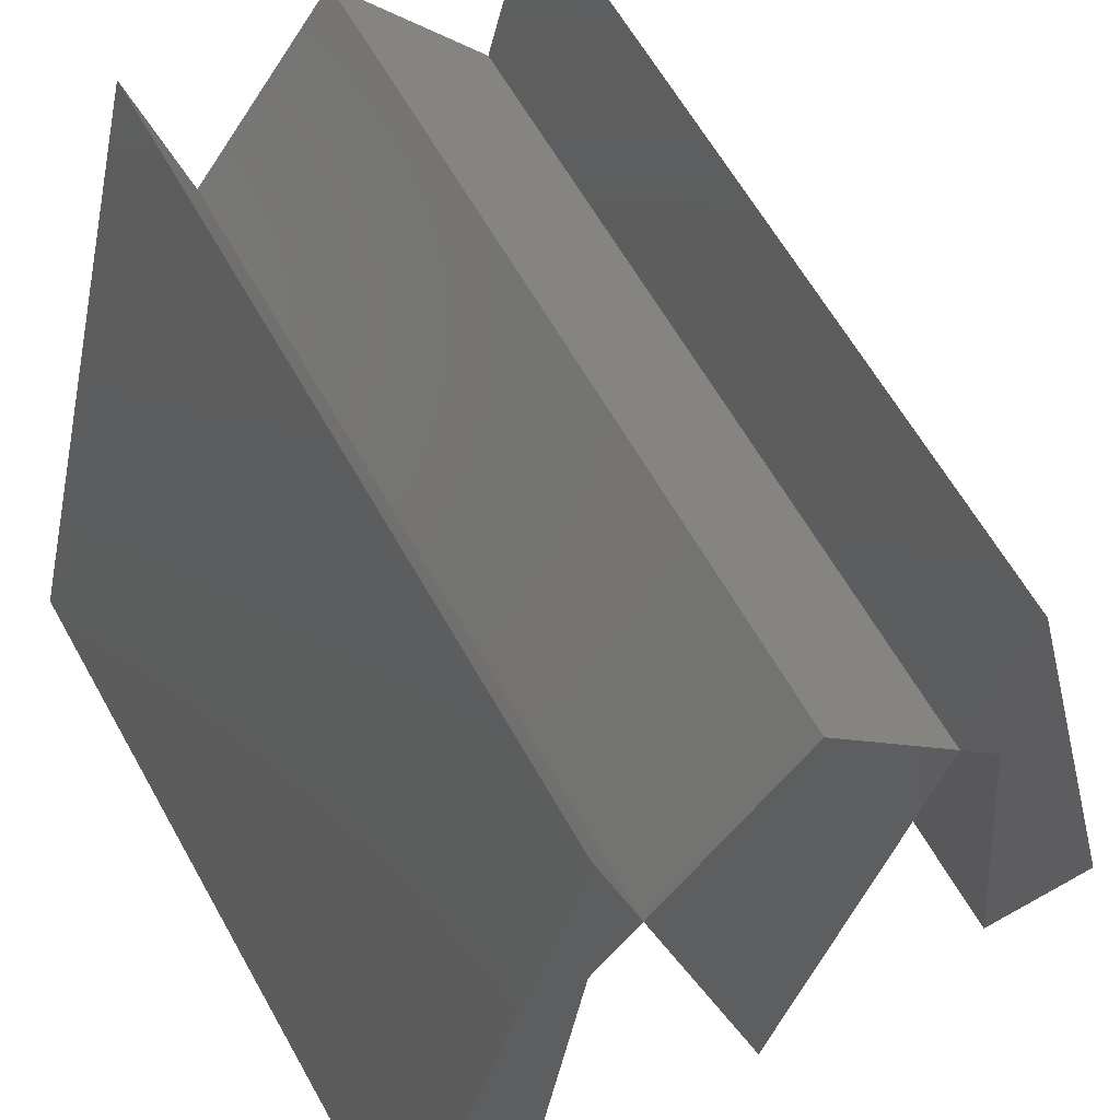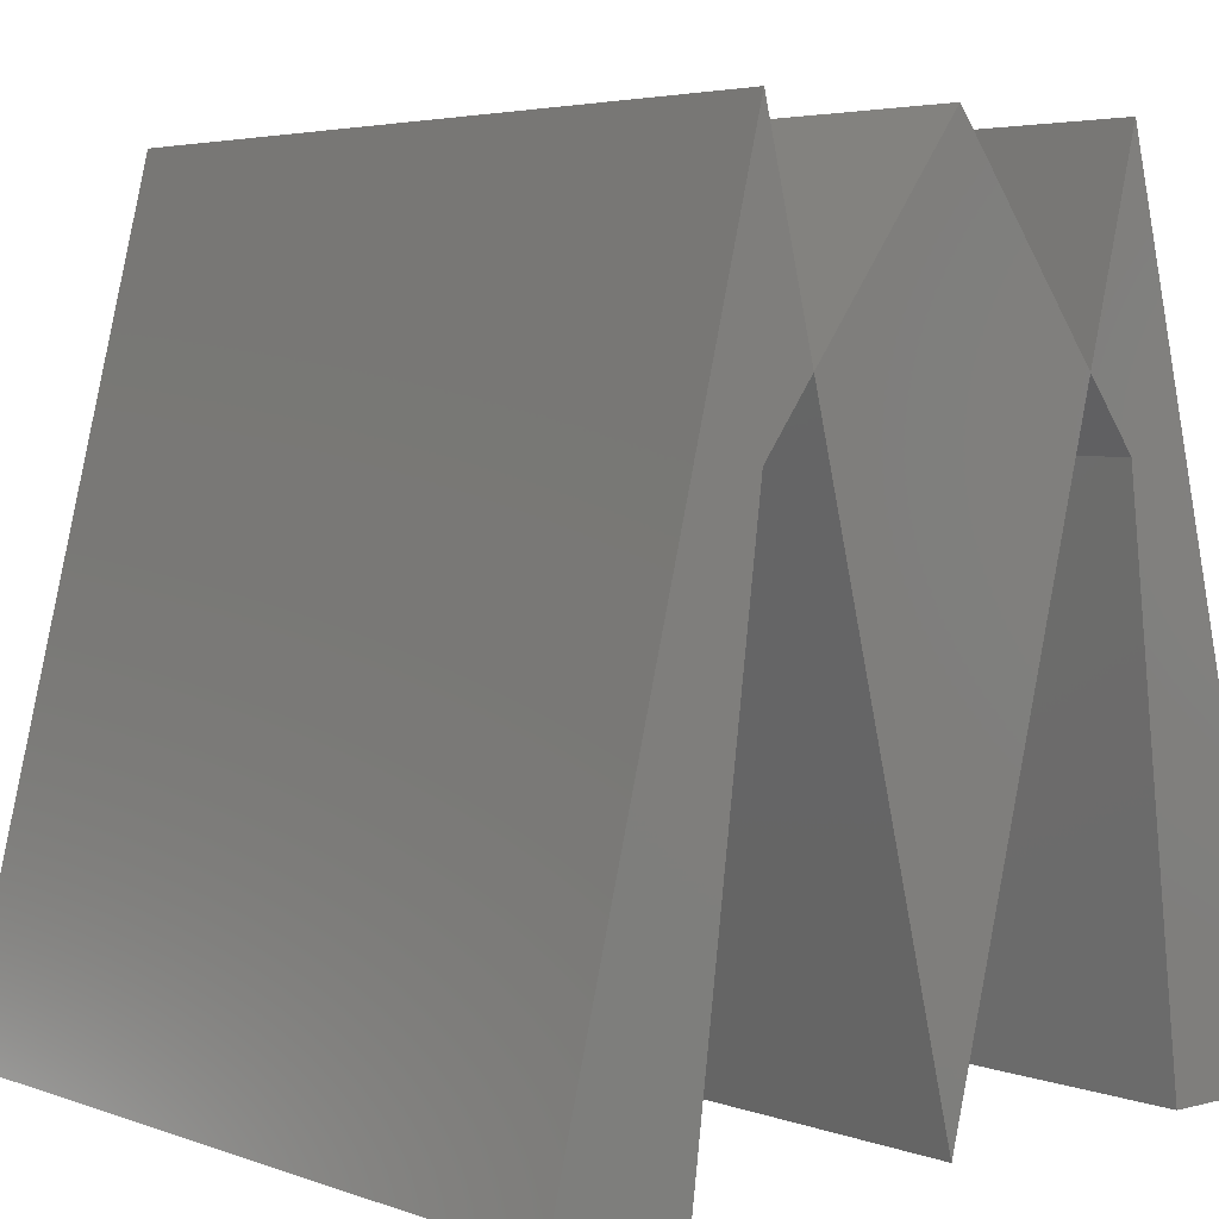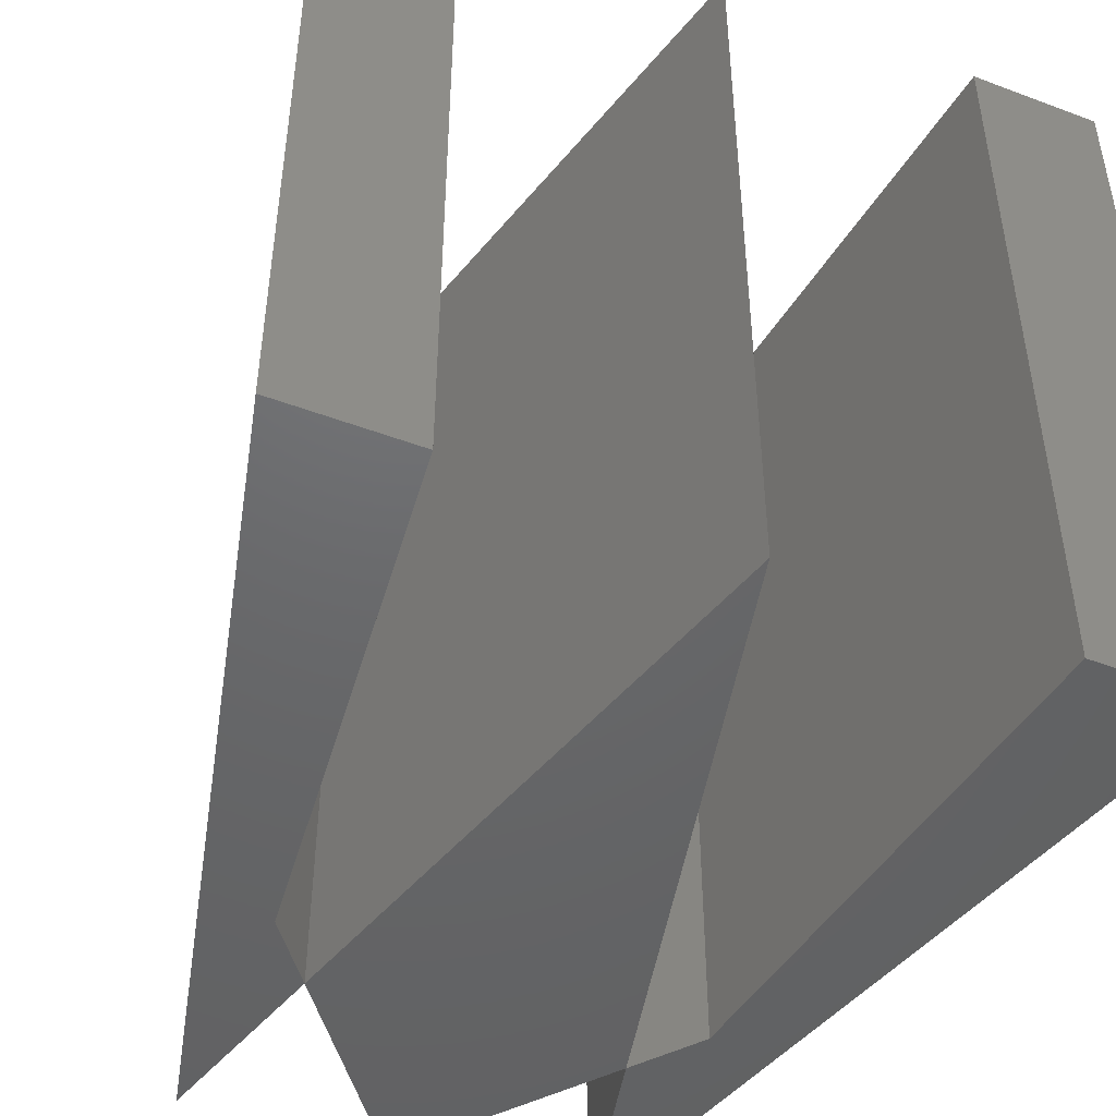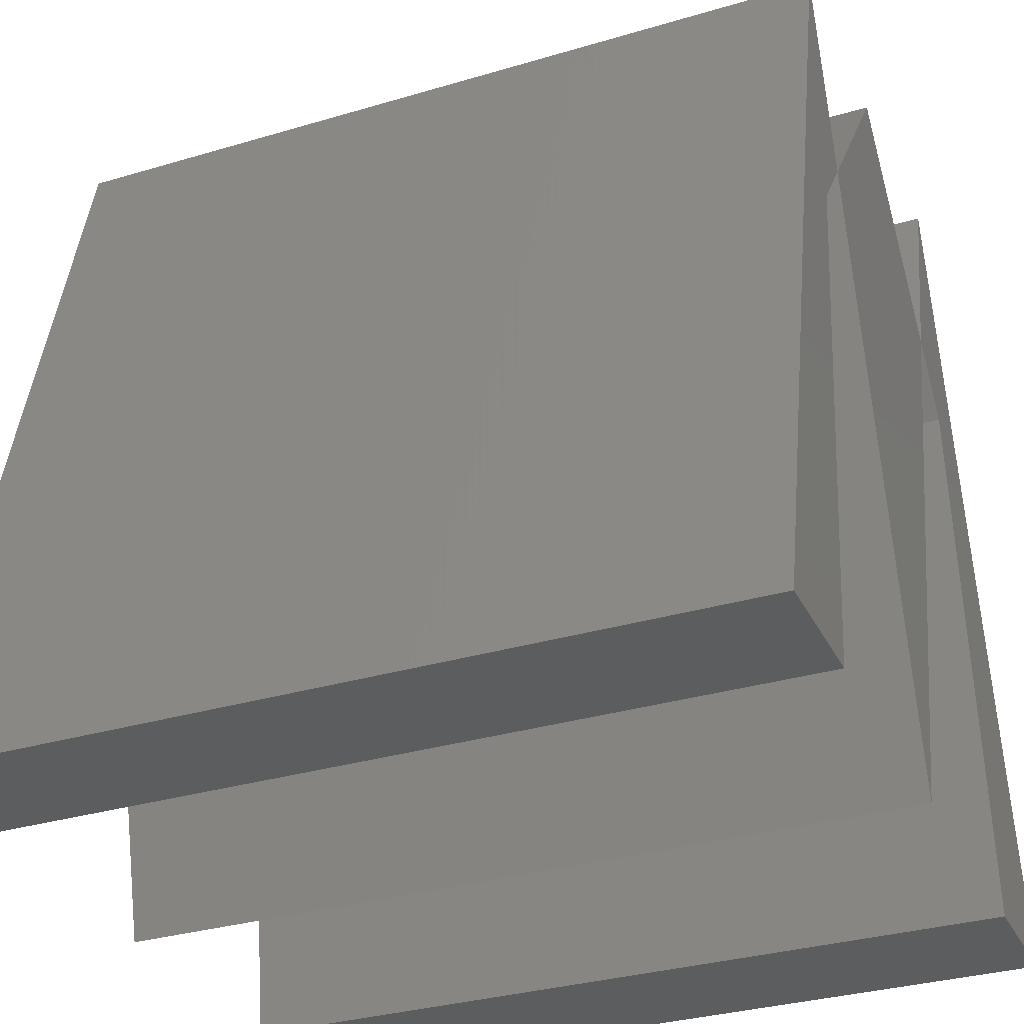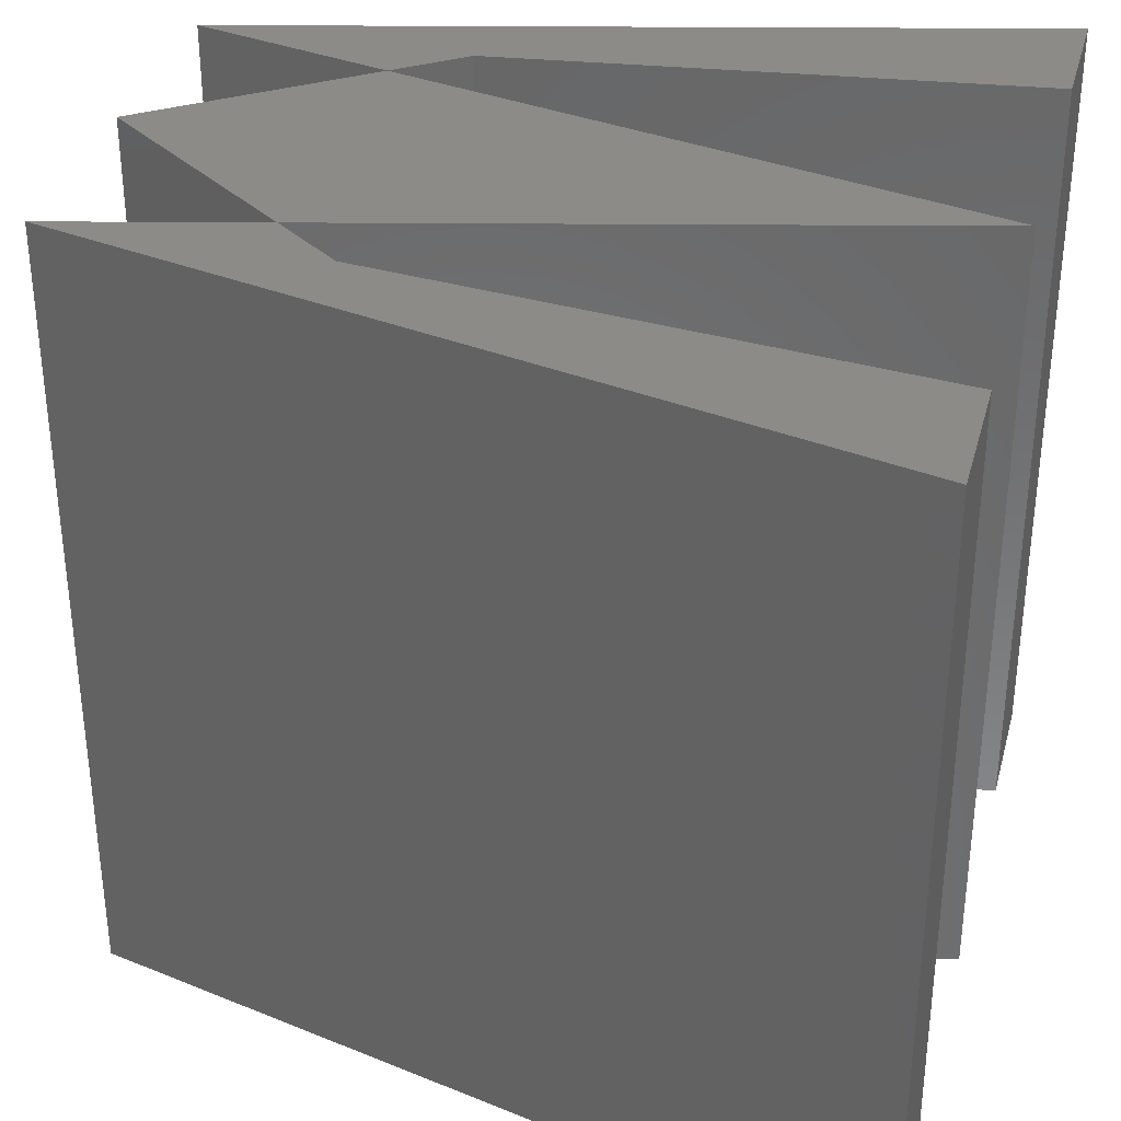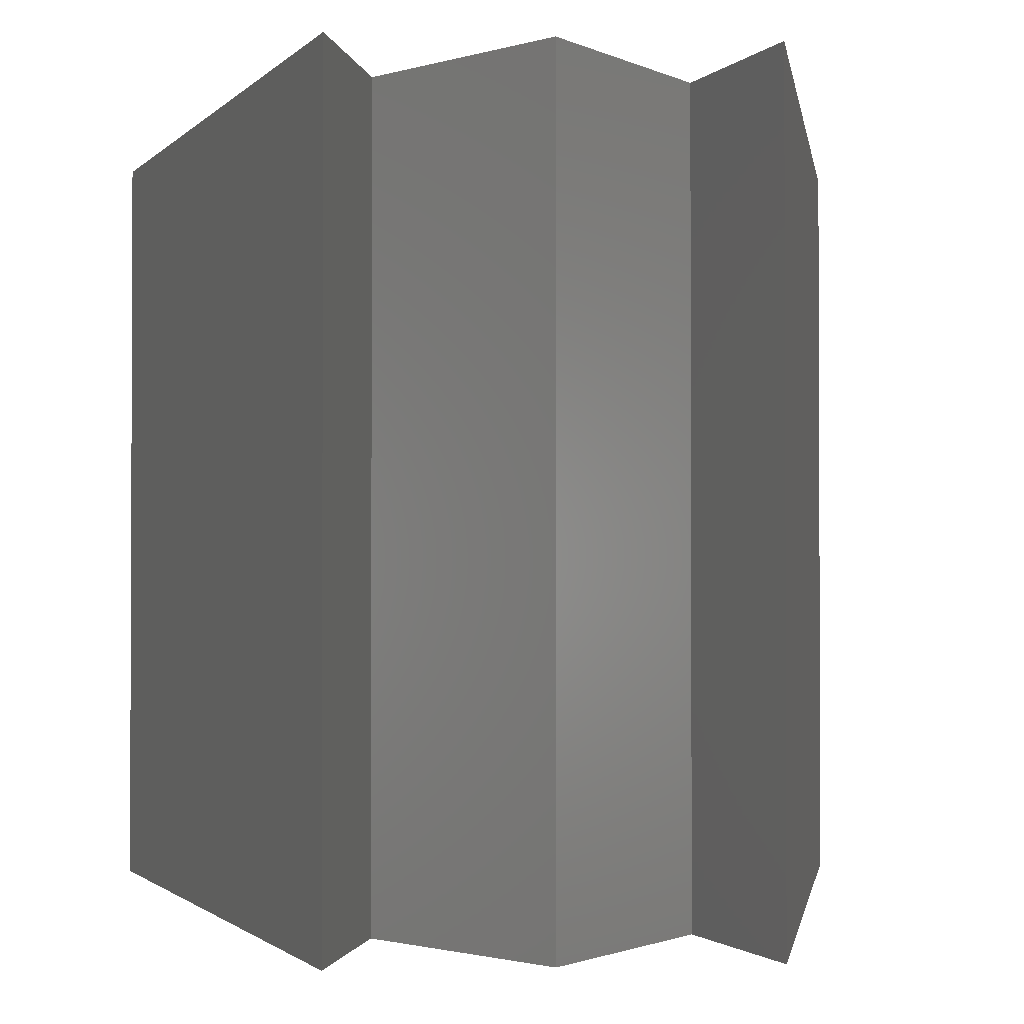
<metadata>
{"format":"stl","ext":"stl","renderer":"f3d","projection":"perspective","resolution":1024,"background":"white","views":[{"elev":63.4,"azim":-29.5,"up":"+Y"},{"elev":4.2,"azim":139.4,"up":"+Y"},{"elev":-47.4,"azim":-23.0,"up":"+Z"},{"elev":-32.2,"azim":-67.3,"up":"+Y"},{"elev":34.5,"azim":-75.4,"up":"+Z"},{"elev":-1.5,"azim":174.6,"up":"+Z"}]}
</metadata>
<code>
# stl→obj: 24 verts, 44 faces
v 0 5 -5
v 1.875 2.5 -5
v -1.875 2.5 -5
v 0 -5 -5
v 2.5 5 -5
v 5 -5 -5
v 2.5 1.667 -5
v 3.333 -5 -5
v -2.5 1.667 -5
v -2.5 5 -5
v -5 -5 -5
v -3.333 -5 -5
v -1.875 2.5 5
v 1.875 2.5 5
v 0 5 5
v 0 -5 5
v 2.5 1.667 5
v 5 -5 5
v 2.5 5 5
v 3.333 -5 5
v -2.5 5 5
v -2.5 1.667 5
v -5 -5 5
v -3.333 -5 5
f 1 2 3
f 2 4 3
f 5 6 7
f 5 7 2
f 6 8 7
f 3 9 10
f 9 11 10
f 9 12 11
f 13 14 15
f 13 16 14
f 17 18 19
f 14 17 19
f 17 20 18
f 21 22 13
f 21 23 22
f 23 24 22
f 1 14 2
f 1 15 14
f 3 15 1
f 3 13 15
f 4 13 3
f 4 16 13
f 2 16 4
f 2 14 16
f 2 19 5
f 2 14 19
f 7 14 2
f 7 17 14
f 8 17 7
f 8 20 17
f 6 20 8
f 6 18 20
f 5 18 6
f 5 19 18
f 3 22 9
f 3 13 22
f 10 13 3
f 10 21 13
f 11 21 10
f 11 23 21
f 12 23 11
f 12 24 23
f 9 24 12
f 9 22 24

</code>
